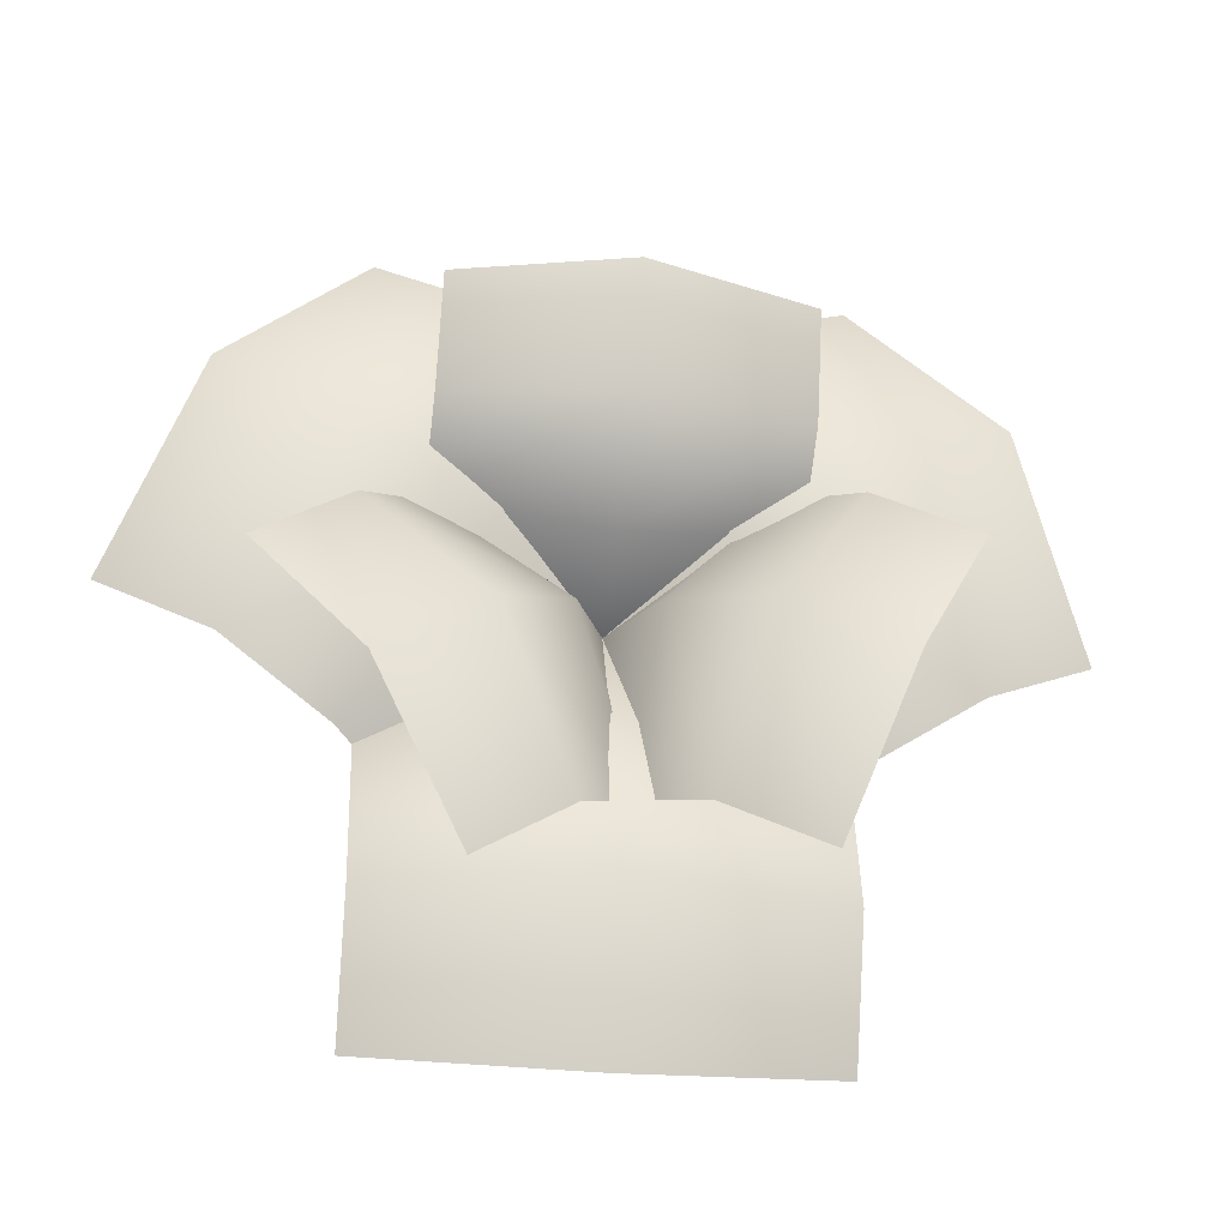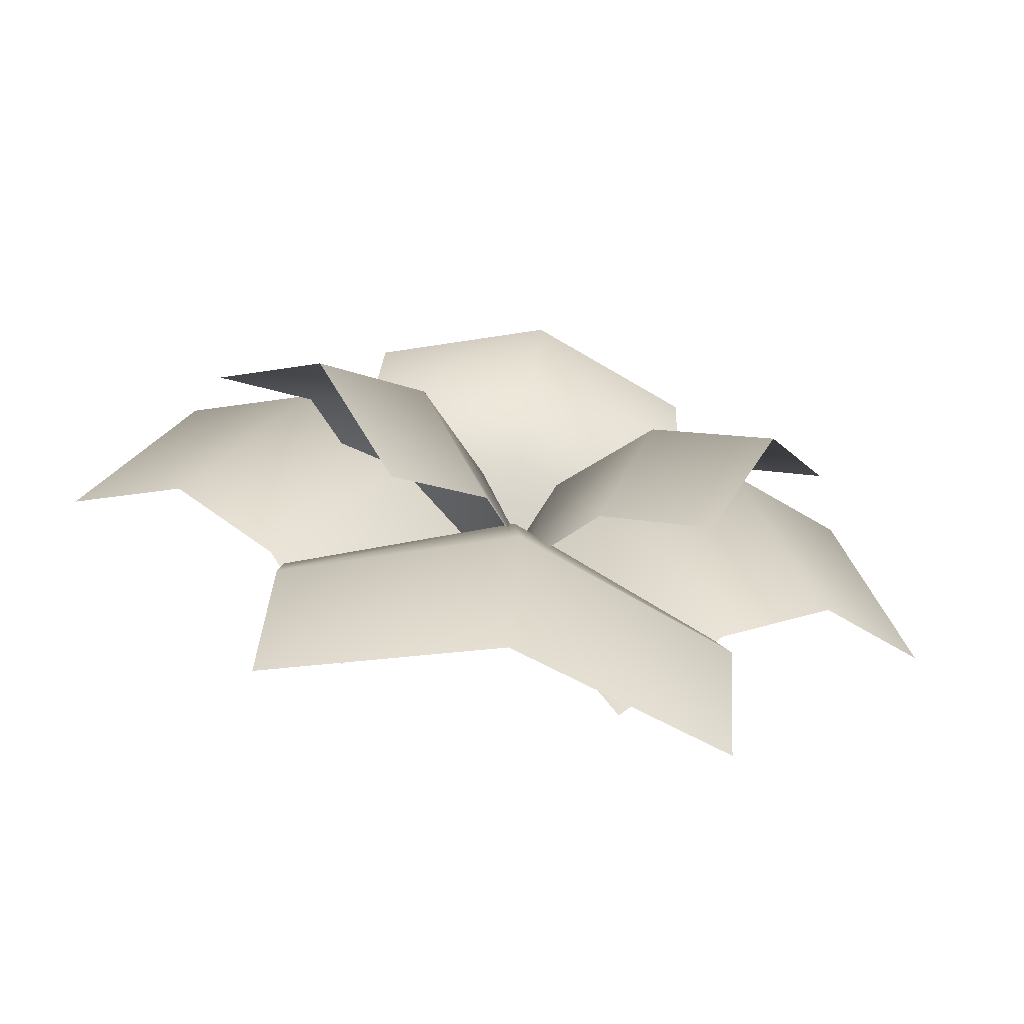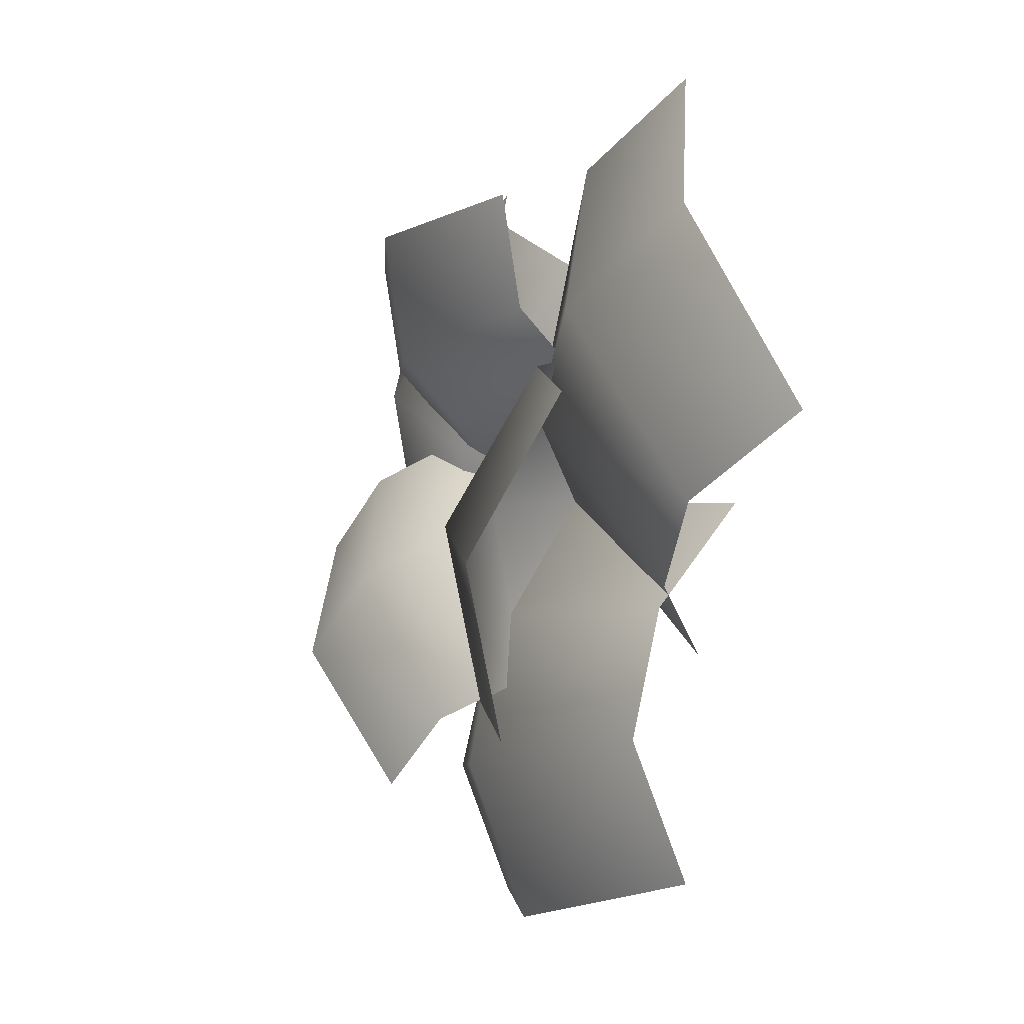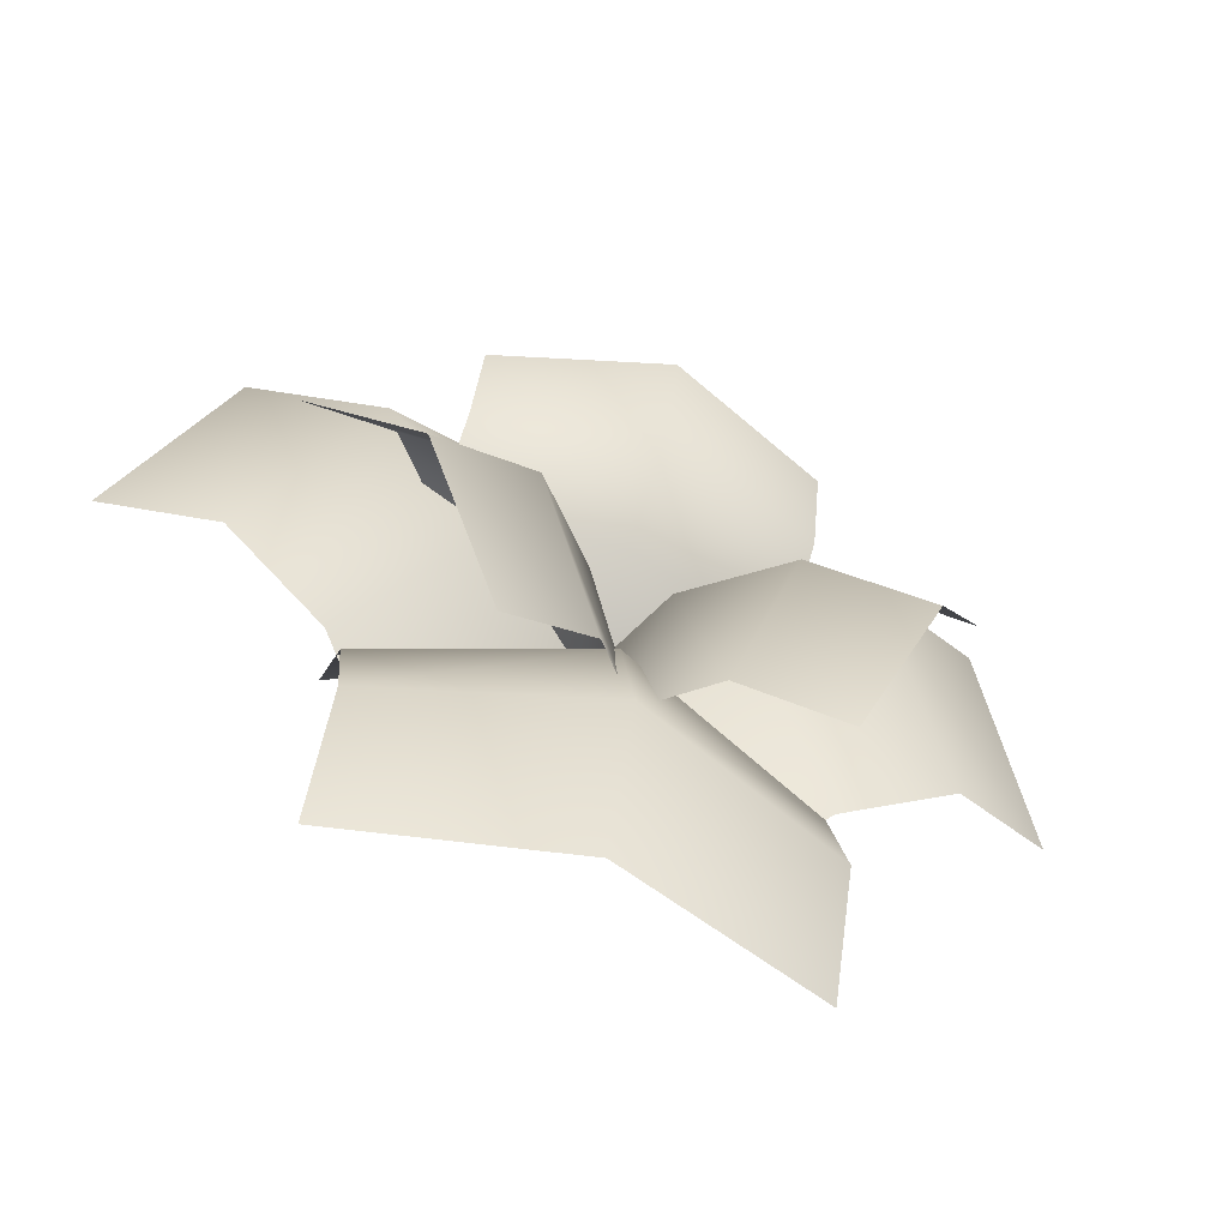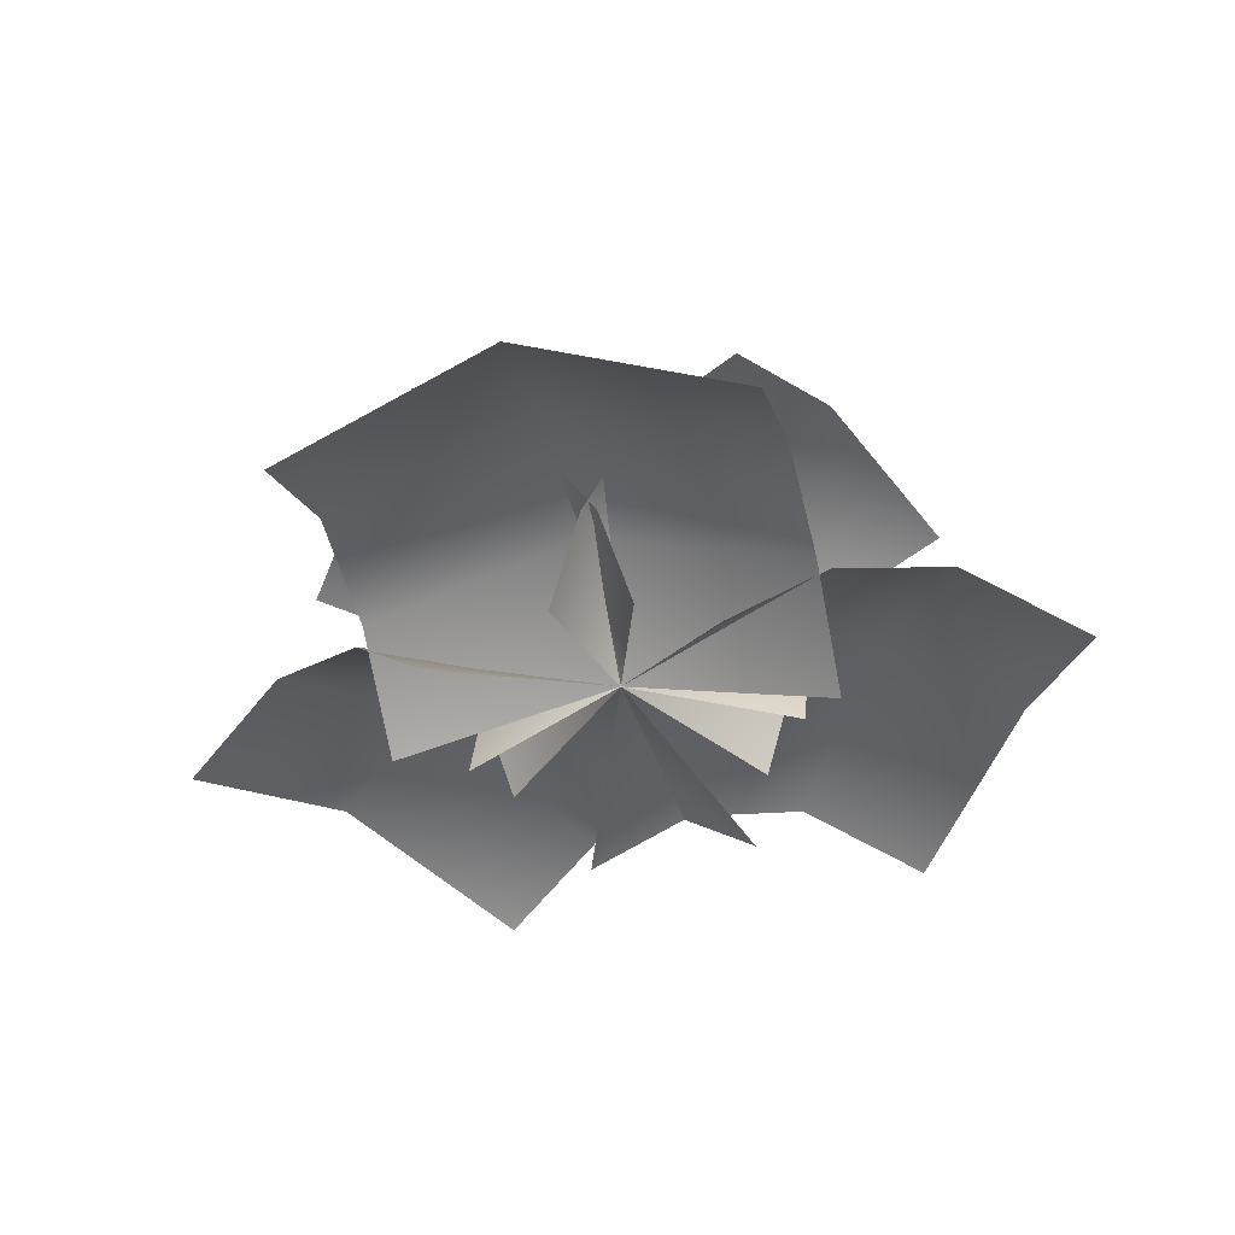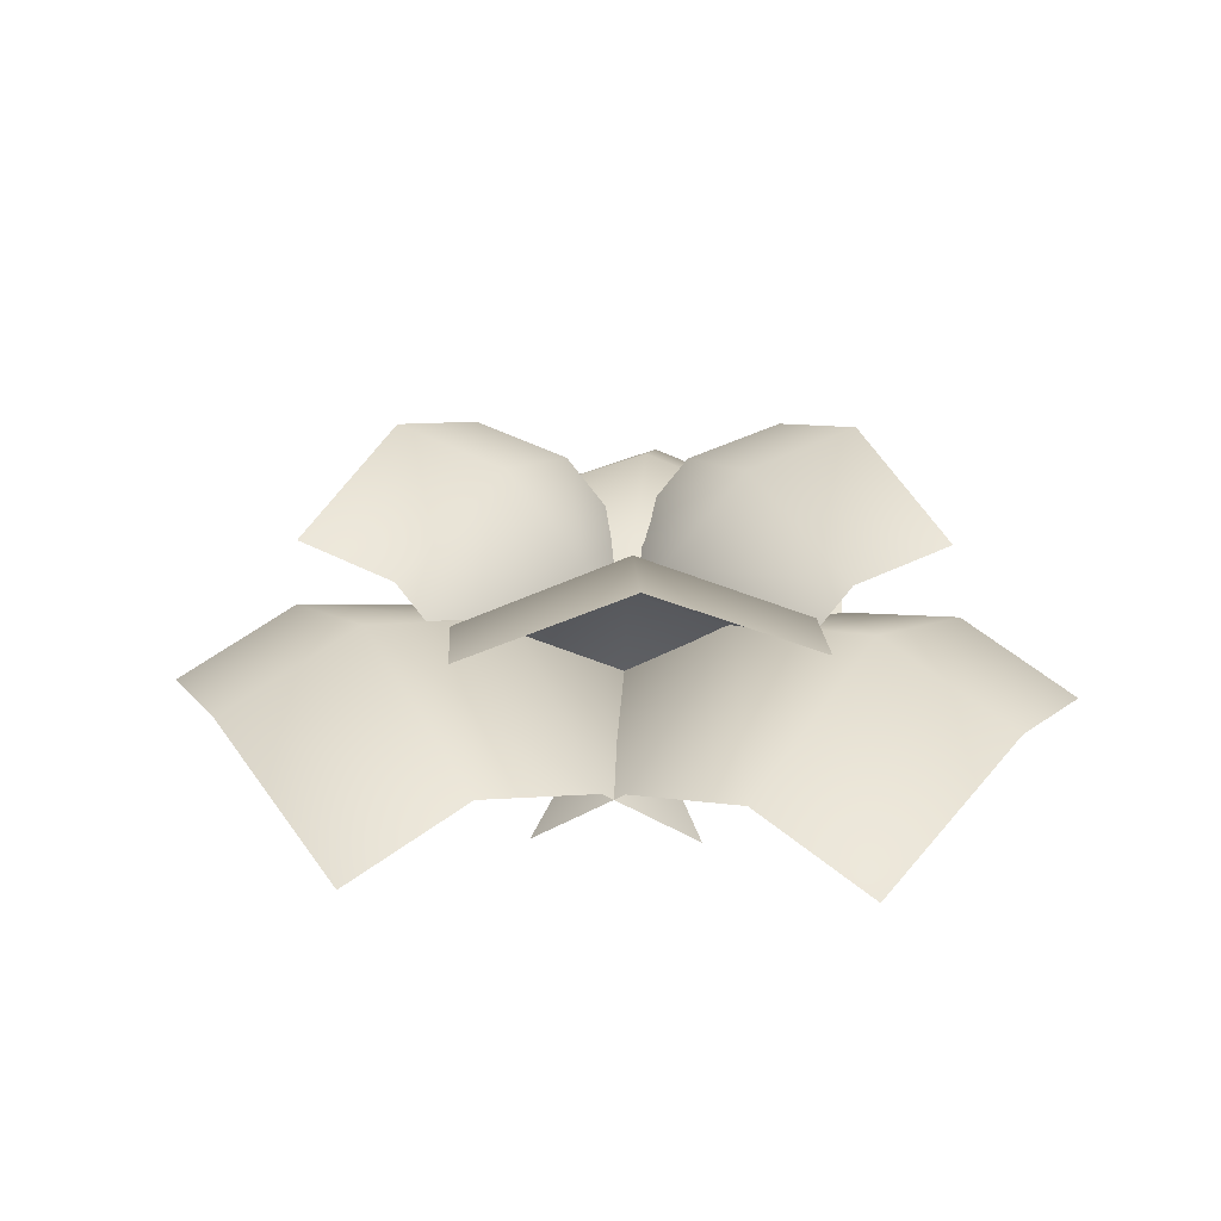
<metadata>
{"format":"obj","ext":"obj","renderer":"f3d","projection":"perspective","resolution":1024,"background":"white","views":[{"elev":-29.9,"azim":172.1,"up":"+Z"},{"elev":-75.3,"azim":169.4,"up":"+Z"},{"elev":-9.5,"azim":-112.8,"up":"+Z"},{"elev":-66.1,"azim":158.5,"up":"+Z"},{"elev":-37.5,"azim":-166.2,"up":"+Y"},{"elev":26.9,"azim":-117.6,"up":"+Y"}]}
</metadata>
<code>
g default
v -3.166 -1.064 -0.4575
v 0 0 0
v 3.166 -1.064 -0.4575
v -3.166 0.1555 -2.016
v 0 1.292 -1.792
v 3.166 0.1555 -2.016
v -3.166 0.5836 -3.869
v 0 1.727 -4.055
v 3.166 0.5836 -3.869
v -3.166 -0.2054 -5.819
v 0 0.8604 -6.272
v 3.166 -0.2054 -5.819
v 2.093 -1.064 -2.419
v 0 0 0
v -1.323 -1.064 2.912
v 3.405 0.1555 -1.578
v 1.509 1.292 0.9668
v -0.01097 0.1555 3.753
v 4.966 0.5836 -0.5779
v 3.414 1.727 2.188
v 1.55 0.5836 4.753
v 6.607 -0.2054 0.4741
v 5.28 0.8604 3.384
v 3.191 -0.2054 5.805
v 1.181 -1.064 2.973
v 0 0 0
v -1.975 -1.064 -2.517
v -0.1696 0.1555 3.749
v -1.553 1.292 0.8931
v -3.325 0.1555 -1.74
v -1.776 0.5836 4.673
v -3.515 1.727 2.021
v -4.932 0.5836 -0.8161
v -3.467 -0.2054 5.645
v -5.437 0.8604 3.126
v -6.622 -0.2054 0.1556
v 2.452 -0.5142 0.809
v 0 0 0
v -2.492 -0.5142 0.6788
v 2.439 0.9392 1.334
v -0.01712 1.598 0.6497
v -2.505 0.9392 1.204
v 2.411 1.992 2.383
v -0.0518 2.825 1.966
v -2.533 1.992 2.253
v 2.368 2.278 4
v -0.0999 3.171 3.792
v -2.576 2.278 3.87
v -1.714 -0.5142 1.932
v 0 0 0
v 0.3627 -0.5142 -2.557
v -2.19 0.9392 1.711
v -0.5899 1.598 -0.2729
v -0.1141 0.9392 -2.777
v -3.142 1.992 1.271
v -1.785 2.825 -0.8258
v -1.066 1.992 -3.218
v -4.611 2.278 0.5919
v -3.443 3.171 -1.593
v -2.534 2.278 -3.897
v -0.7789 -0.5142 -2.462
v 0 0 0
v 2.008 -0.5142 1.623
v -0.3449 0.9392 -2.758
v 0.5369 1.598 -0.3663
v 2.442 0.9392 1.327
v 0.5216 1.992 -3.349
v 1.625 2.825 -1.109
v 3.309 1.992 0.736
v 1.858 2.278 -4.261
v 3.134 3.171 -2.138
v 4.645 2.278 -0.1756
g Fern:pPlane70
f 1 2 5 4
f 2 3 6 5
f 4 5 8 7
f 5 6 9 8
f 7 8 11 10
f 8 9 12 11
f 13 14 17 16
f 14 15 18 17
f 16 17 20 19
f 17 18 21 20
f 19 20 23 22
f 20 21 24 23
f 25 26 29 28
f 26 27 30 29
f 28 29 32 31
f 29 30 33 32
f 31 32 35 34
f 32 33 36 35
f 37 38 41 40
f 38 39 42 41
f 40 41 44 43
f 41 42 45 44
f 43 44 47 46
f 44 45 48 47
f 49 50 53 52
f 50 51 54 53
f 52 53 56 55
f 53 54 57 56
f 55 56 59 58
f 56 57 60 59
f 61 62 65 64
f 62 63 66 65
f 64 65 68 67
f 65 66 69 68
f 67 68 71 70
f 68 69 72 71

</code>
